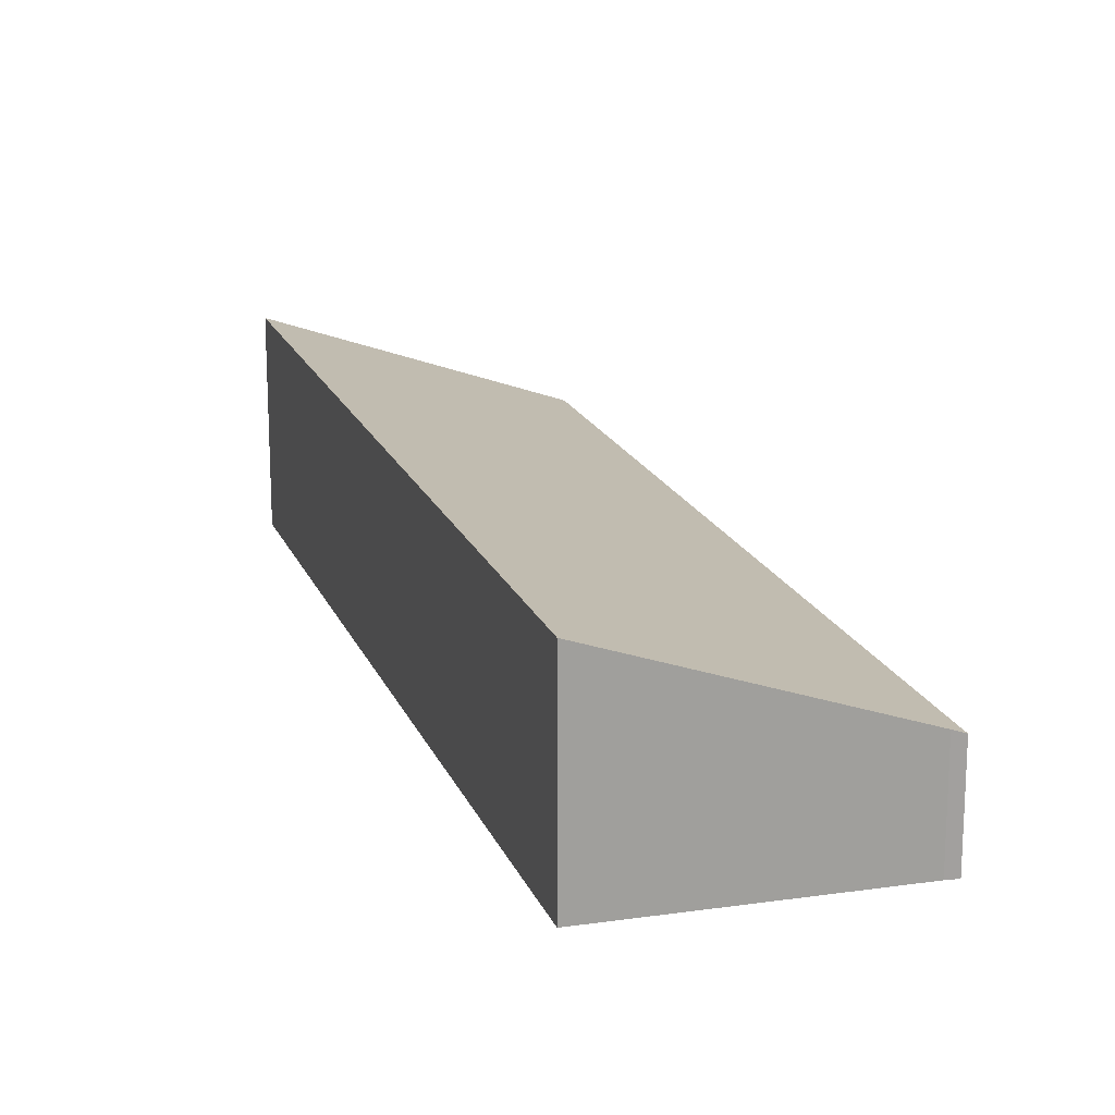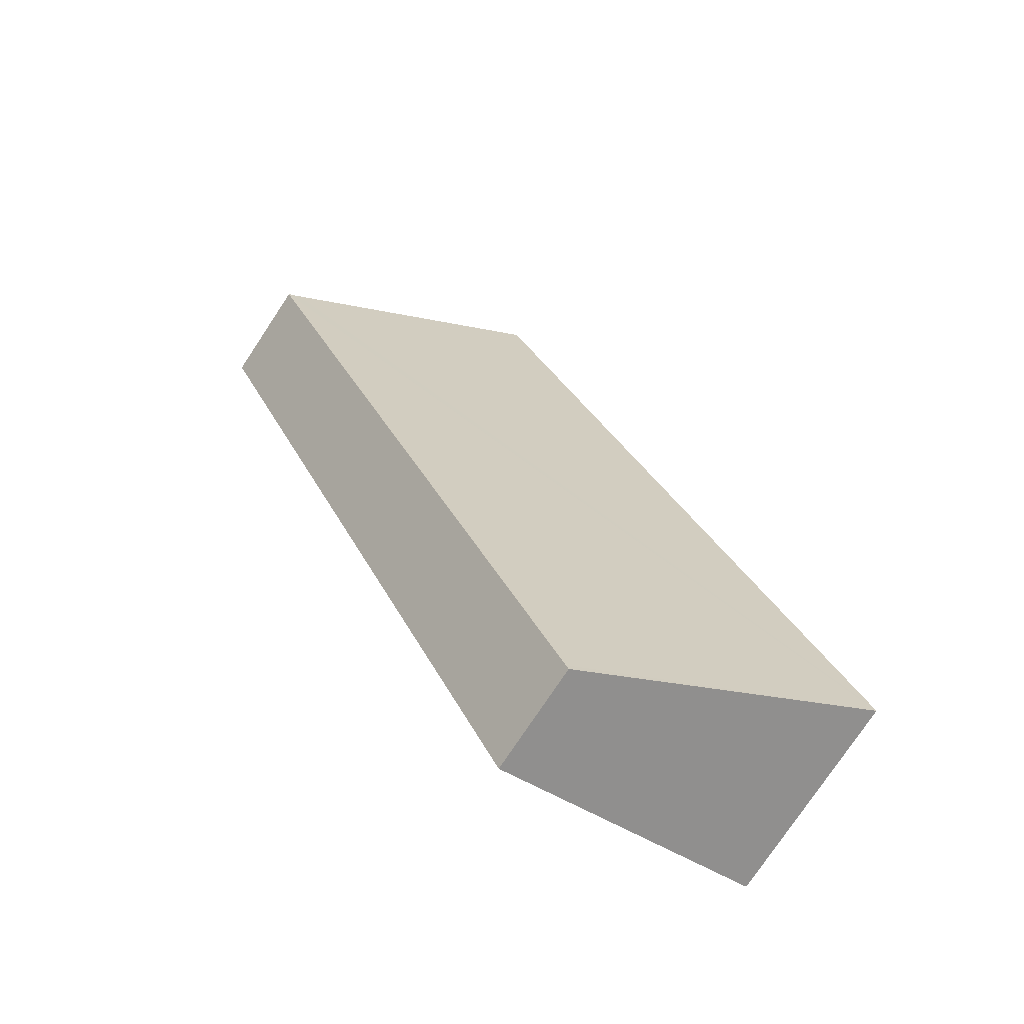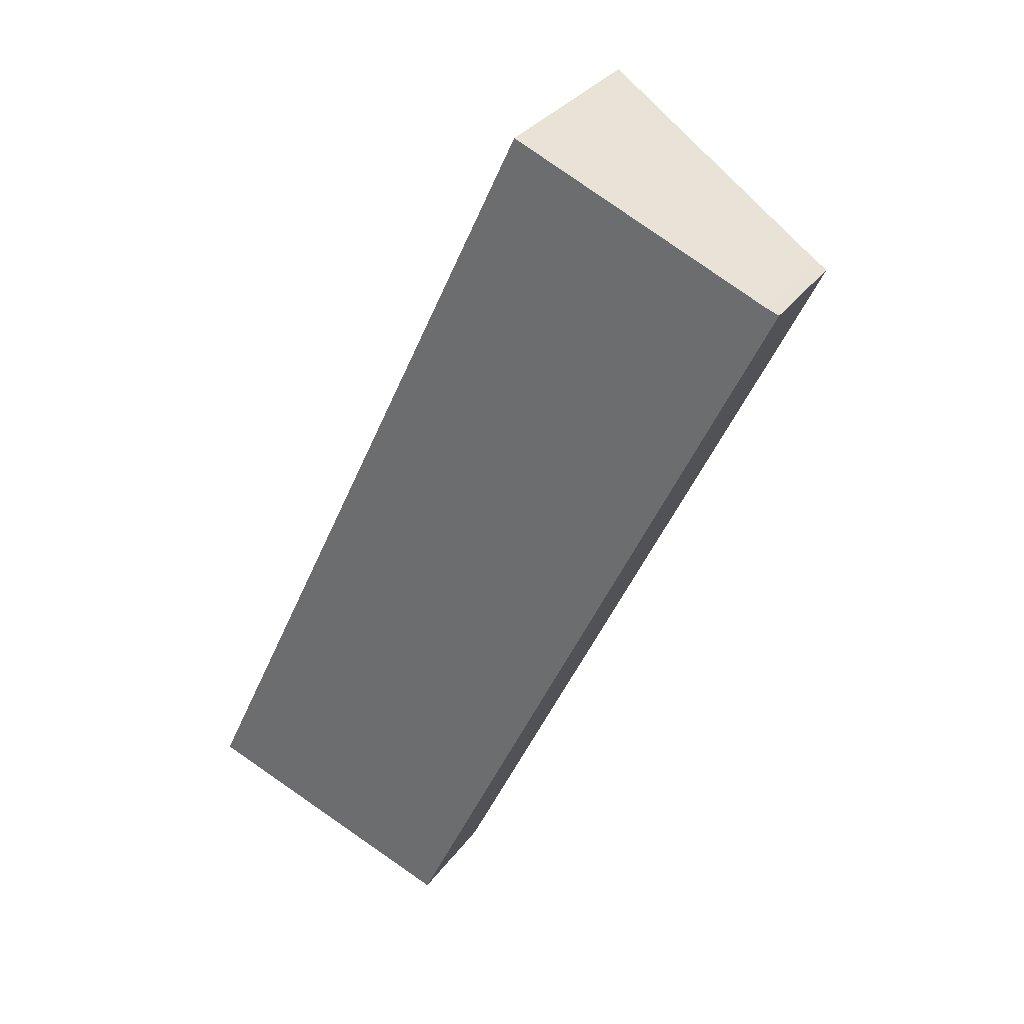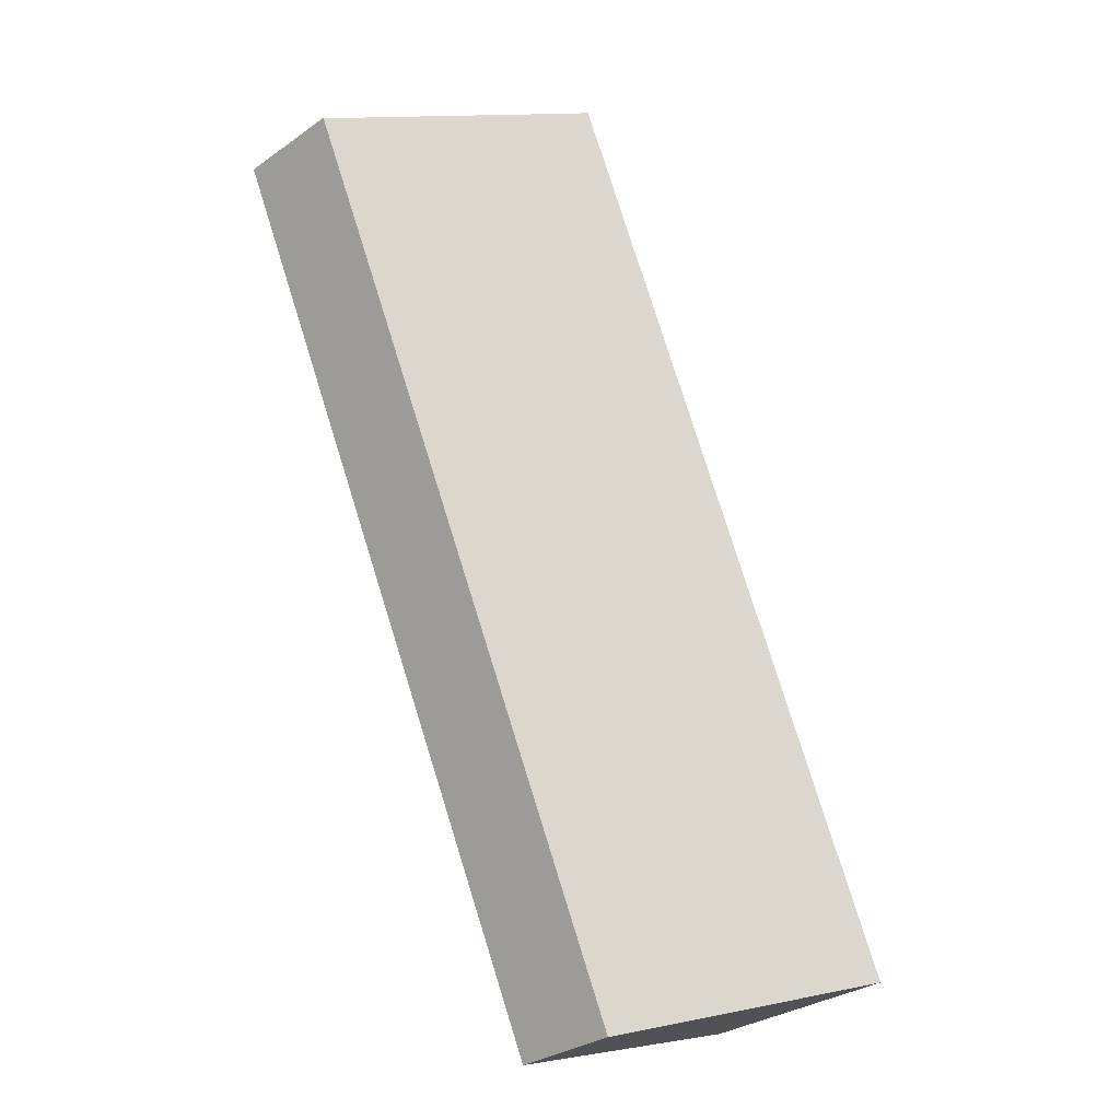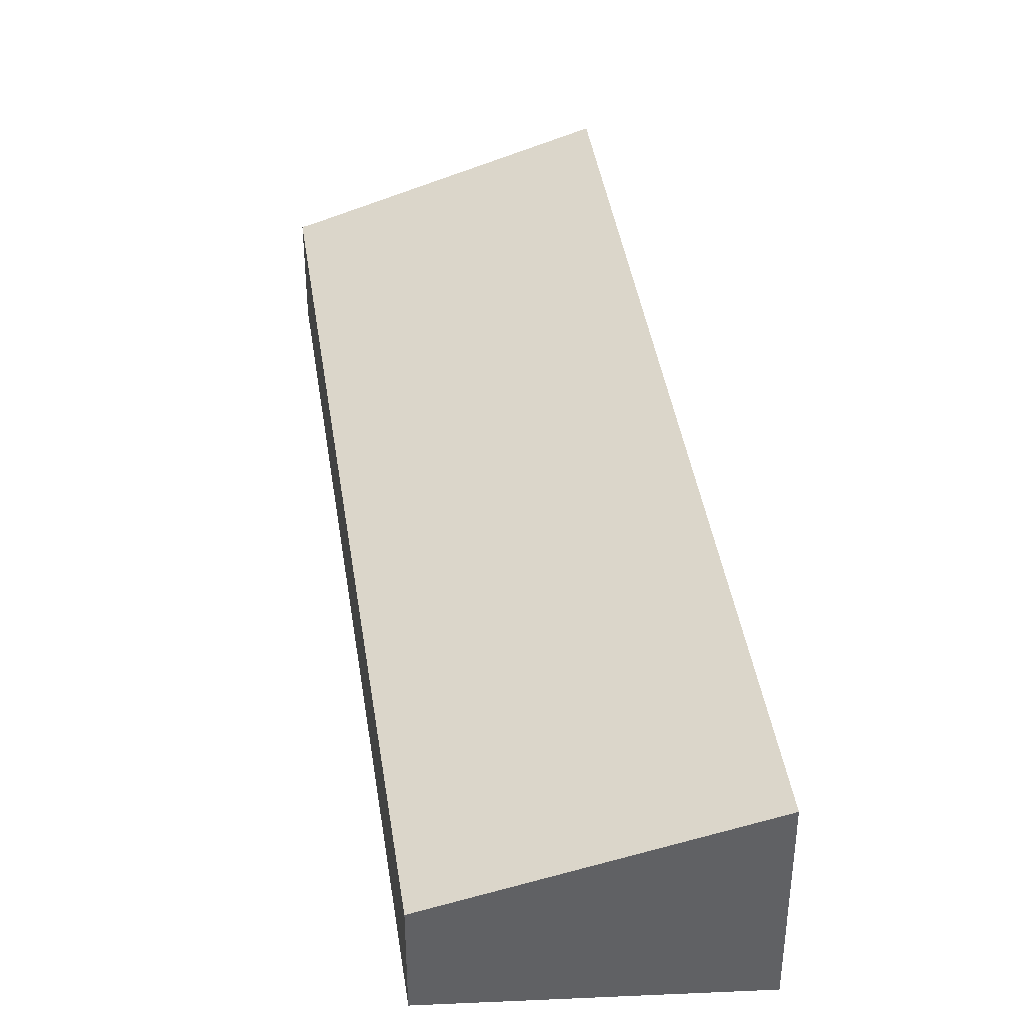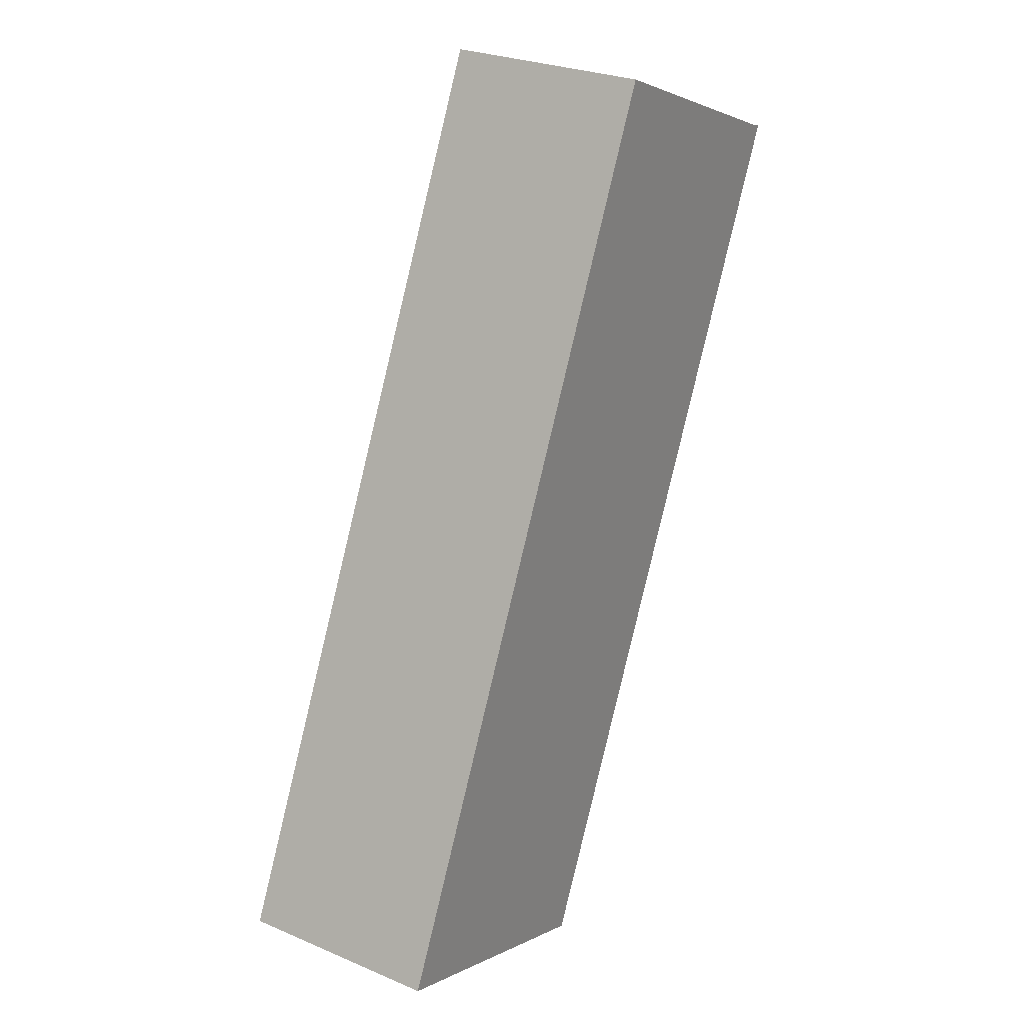
<metadata>
{"format":"obj","ext":"obj","renderer":"f3d","projection":"perspective","resolution":1024,"background":"white","views":[{"elev":18.3,"azim":7.4,"up":"+Y"},{"elev":-76.6,"azim":146.4,"up":"+Z"},{"elev":31.8,"azim":29.7,"up":"+Z"},{"elev":-30.8,"azim":135.2,"up":"+Z"},{"elev":41.0,"azim":-163.6,"up":"+Y"},{"elev":27.0,"azim":-56.6,"up":"+Z"}]}
</metadata>
<code>
v  0 2.816 1.724e-16
v  3.792 1.483 -1.244
v  3.753 1.484 -1.328
v  9 1.481 10.04
v  0.028 2.816 0.061
v  8.838 1.538 10.1
v  6.107 2.534 11.25
v  5.335 2.816 11.58
v  9 -6.15e-16 10.04
v  3.792 7.617e-17 -1.244
v  3.753 8.132e-17 -1.328
v  0 0 0
v  5.335 -7.092e-16 11.58
v  0.028 -3.735e-18 0.061
v  8.838 -6.183e-16 10.1
v  6.107 -6.891e-16 11.25
g defaultobject
f 1 2 3
f 2 1 4
f 4 1 5
f 4 5 6
f 6 5 7
f 7 5 8
f 9 2 4
f 2 9 10
f 2 10 3
f 3 10 11
f 3 12 1
f 12 3 11
f 12 5 1
f 5 12 8
f 8 12 13
f 13 12 14
f 15 4 6
f 4 15 9
f 13 7 8
f 7 13 6
f 6 13 15
f 15 13 16
f 10 12 11
f 12 10 9
f 12 9 14
f 14 9 15
f 14 15 16
f 14 16 13

</code>
